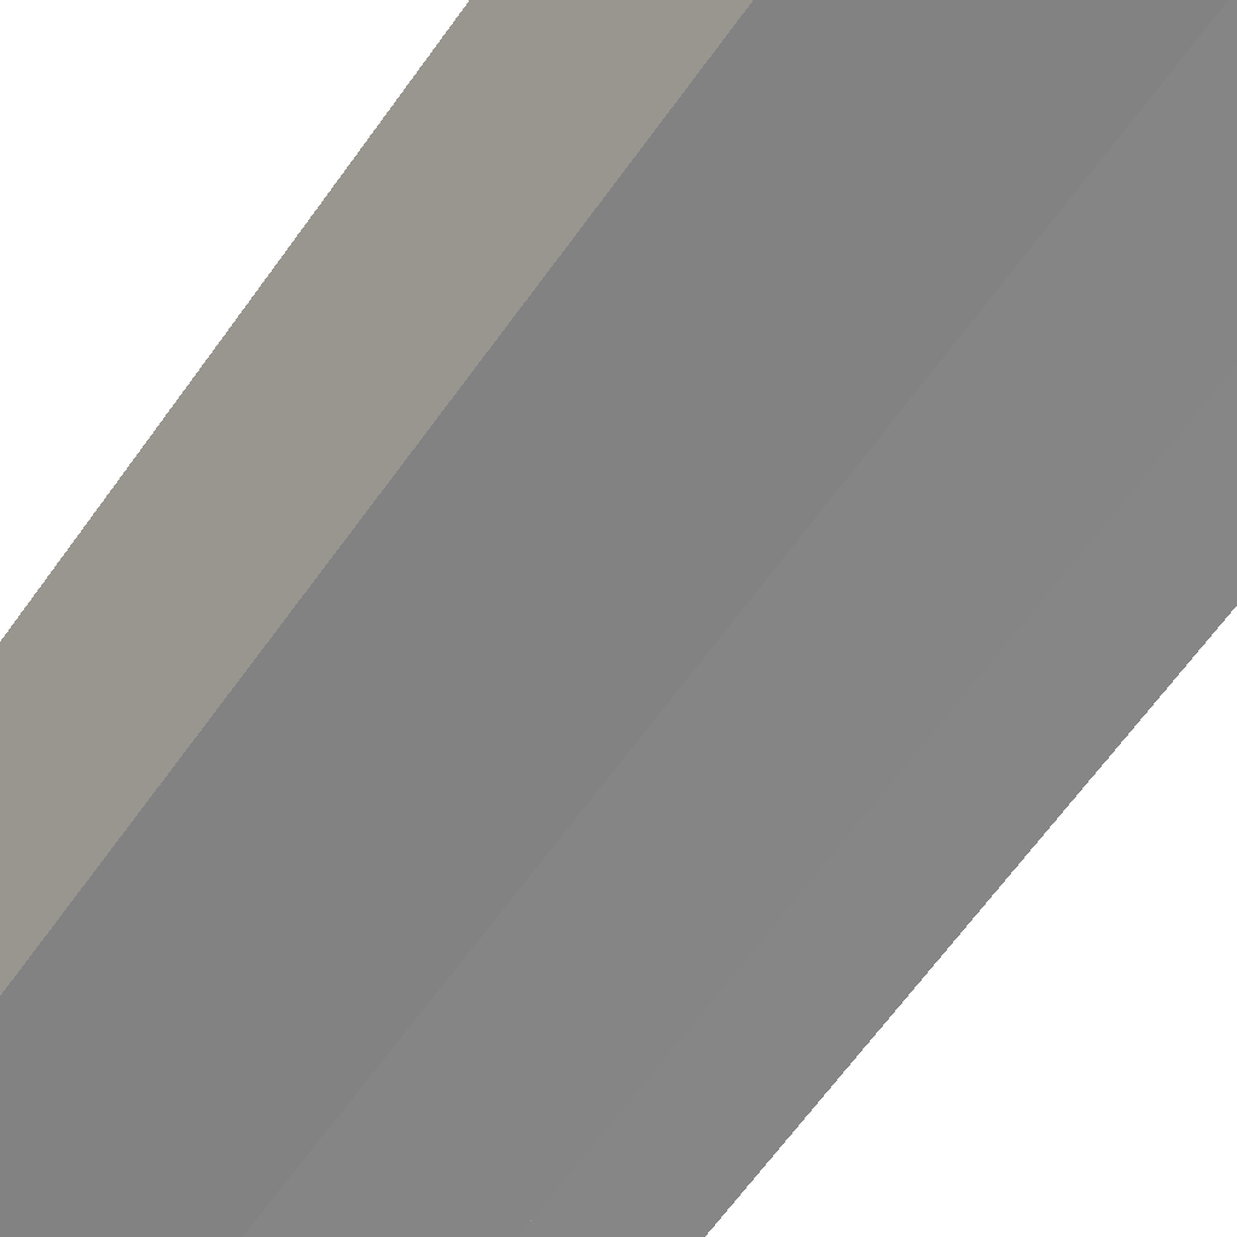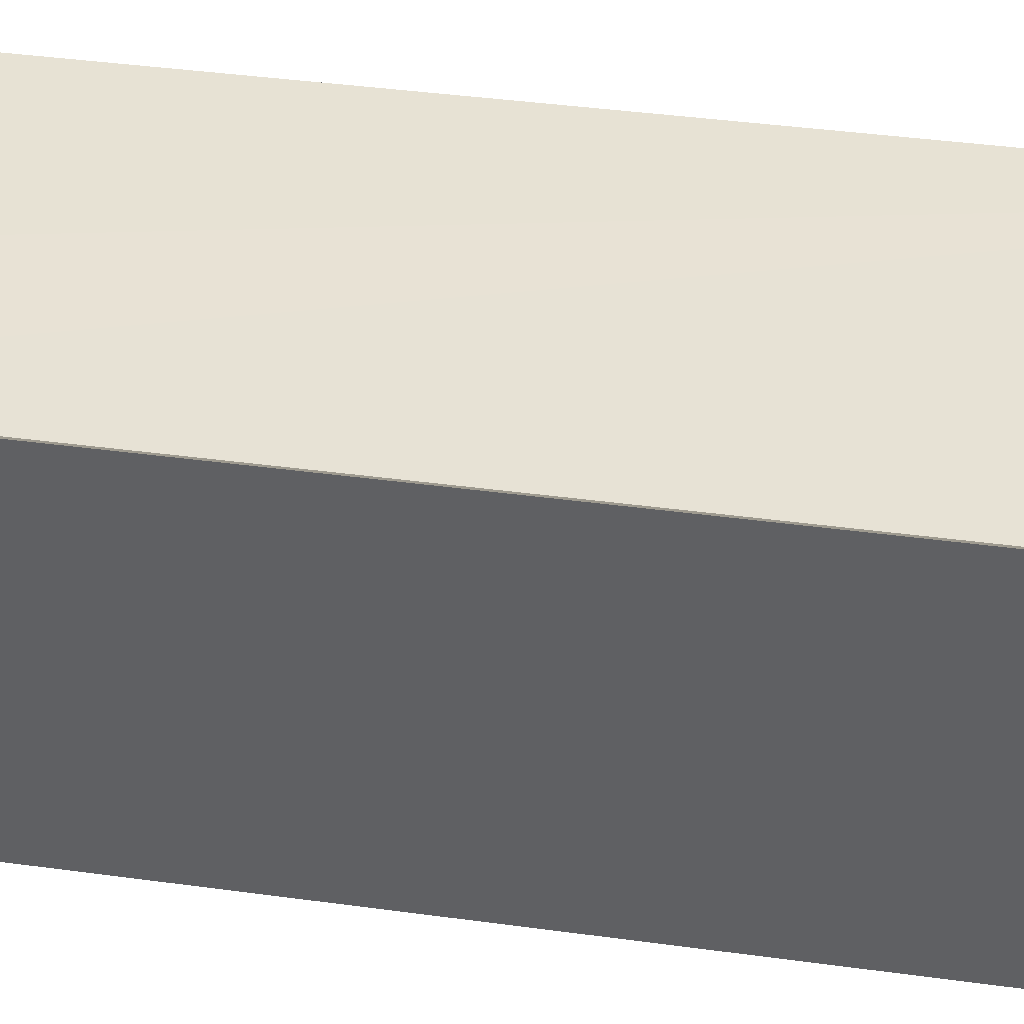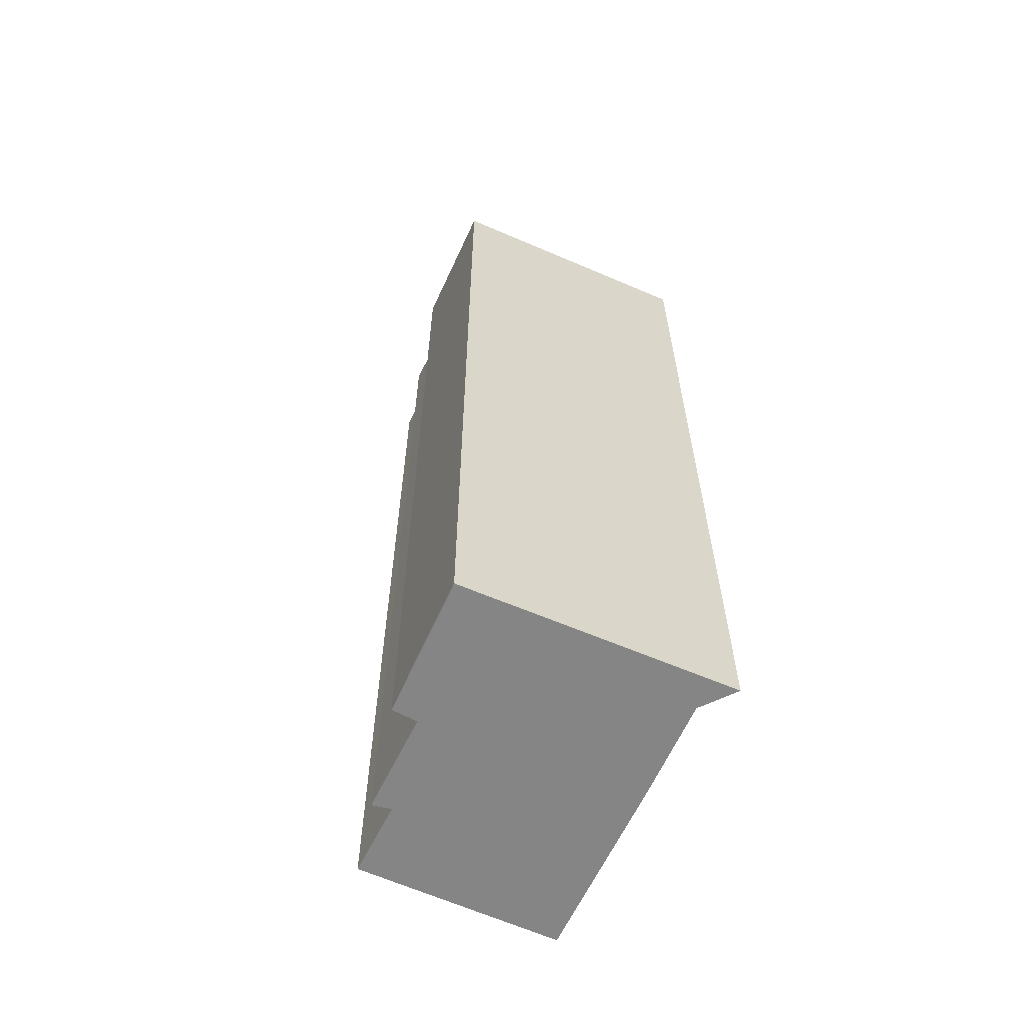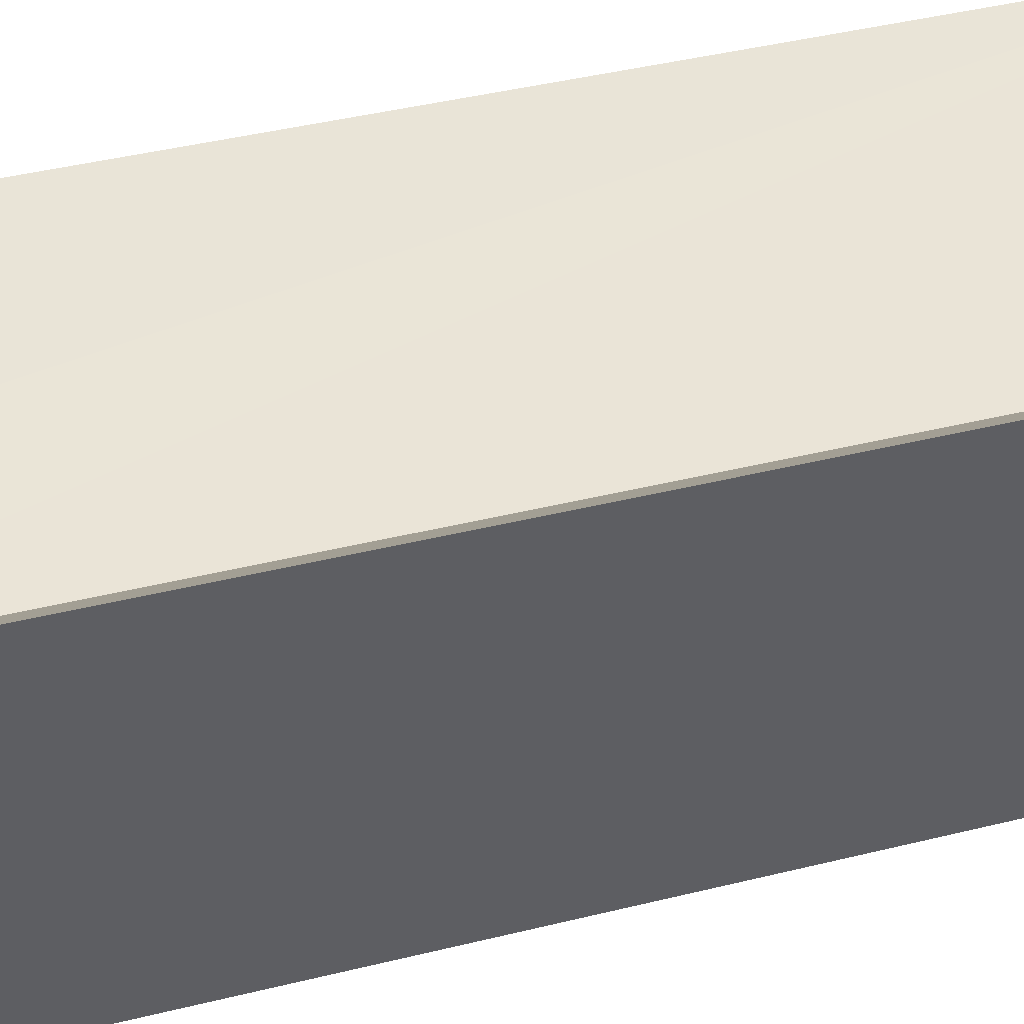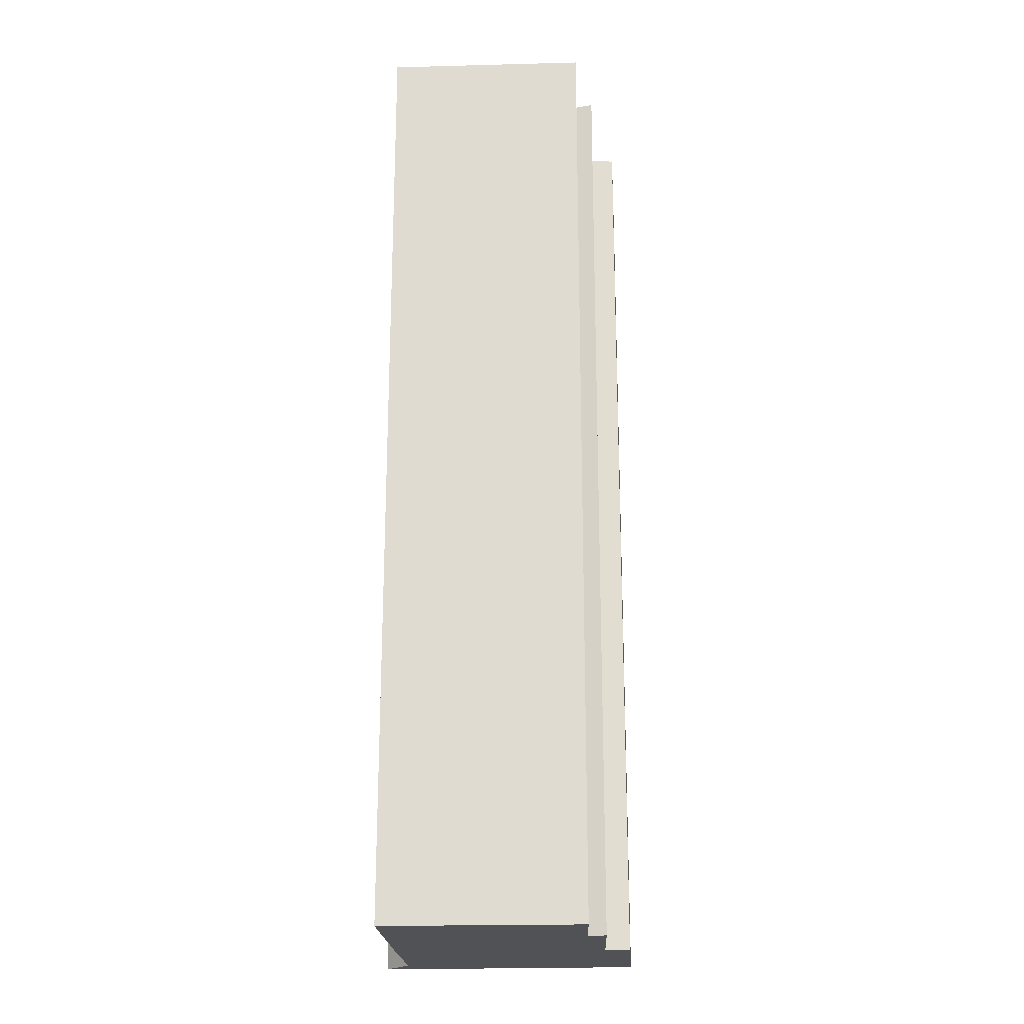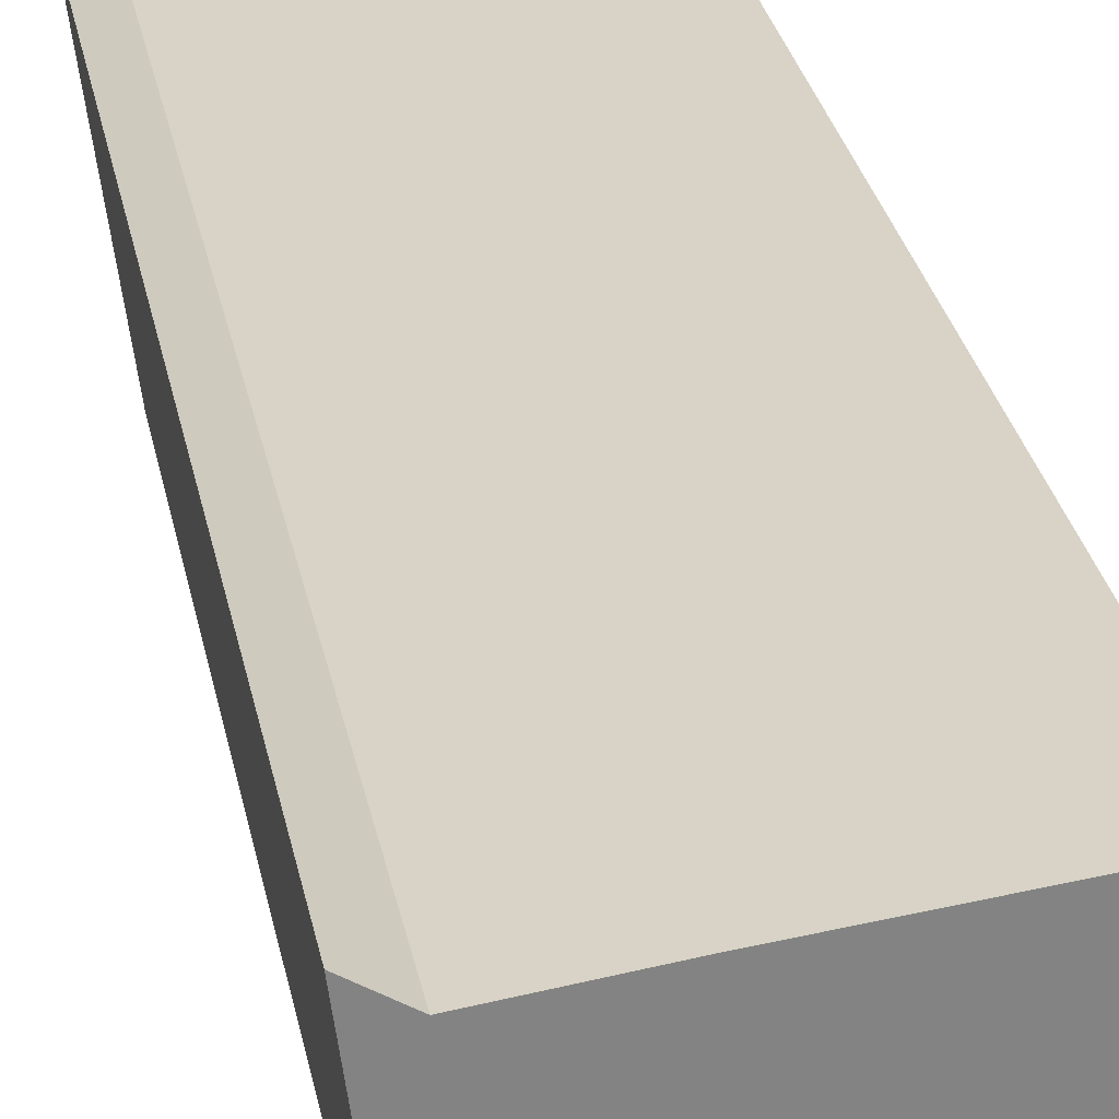
<metadata>
{"format":"obj","ext":"obj","renderer":"f3d","projection":"perspective","resolution":1024,"background":"white","views":[{"elev":-64.6,"azim":-35.4,"up":"+Z"},{"elev":34.4,"azim":-79.1,"up":"+Z"},{"elev":-61.9,"azim":-120.9,"up":"+Y"},{"elev":36.6,"azim":-108.5,"up":"+Z"},{"elev":-21.2,"azim":86.8,"up":"+Y"},{"elev":29.3,"azim":-10.9,"up":"+Z"}]}
</metadata>
<code>
v  5.494 15.41 -3.07
v  4.279 15.26 -3.169
v  5.148 15.42 0.16
v  0.393 14.83 -0.257
v  0.038 14.79 -0.295
v  0 14.79 9.056e-16
v  0.506 14.79 -3.951
v  0.56 14.85 -0.366
v  2.142 15.05 -0.167
v  0.549 14.79 -4.289
v  2.758 15.07 -3.606
v  4.37 15.27 -3.46
v  2.773 15.07 -4.014
v  2.762 15.07 -3.706
v  0.549 2.626e-16 -4.289
v  0.506 2.419e-16 -3.951
v  0 0 0
v  0.038 1.806e-17 -0.295
v  0.56 2.241e-17 -0.366
v  0.393 1.574e-17 -0.257
v  5.148 -9.797e-18 0.16
v  2.142 1.023e-17 -0.167
v  5.494 1.88e-16 -3.07
v  4.37 2.119e-16 -3.46
v  4.279 1.94e-16 -3.169
v  2.758 2.208e-16 -3.606
v  2.773 2.458e-16 -4.014
v  2.762 2.269e-16 -3.706
g defaultobject
f 1 2 3
f 4 5 6
f 5 4 7
f 7 4 8
f 7 8 9
f 7 9 3
f 7 3 10
f 10 3 11
f 11 3 2
f 11 2 12
f 11 13 10
f 13 11 14
f 15 7 10
f 7 15 5
f 5 15 6
f 6 15 16
f 6 16 17
f 17 16 18
f 4 19 8
f 19 4 6
f 19 6 17
f 19 17 20
f 9 21 3
f 21 9 8
f 21 8 19
f 21 19 22
f 21 1 3
f 1 21 23
f 2 24 12
f 24 2 25
f 26 14 11
f 14 26 13
f 13 26 27
f 27 26 28
f 23 2 1
f 2 23 25
f 24 11 12
f 11 24 26
f 27 10 13
f 10 27 15
f 18 20 17
f 20 18 19
f 22 23 21
f 23 22 19
f 23 19 18
f 23 18 25
f 25 18 16
f 25 16 26
f 25 26 24
f 26 16 28
f 28 16 27
f 27 16 15

</code>
